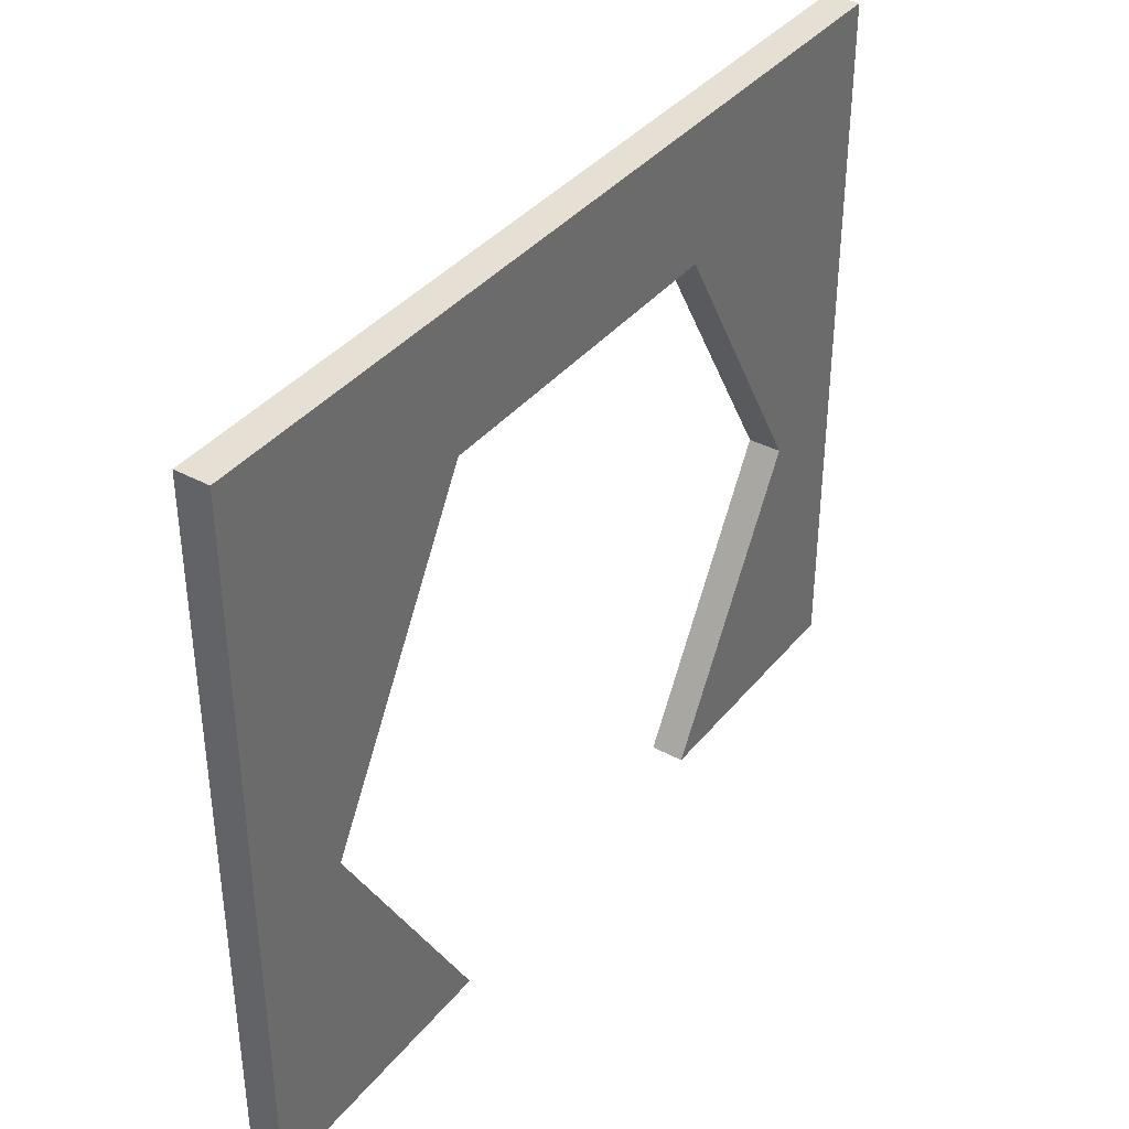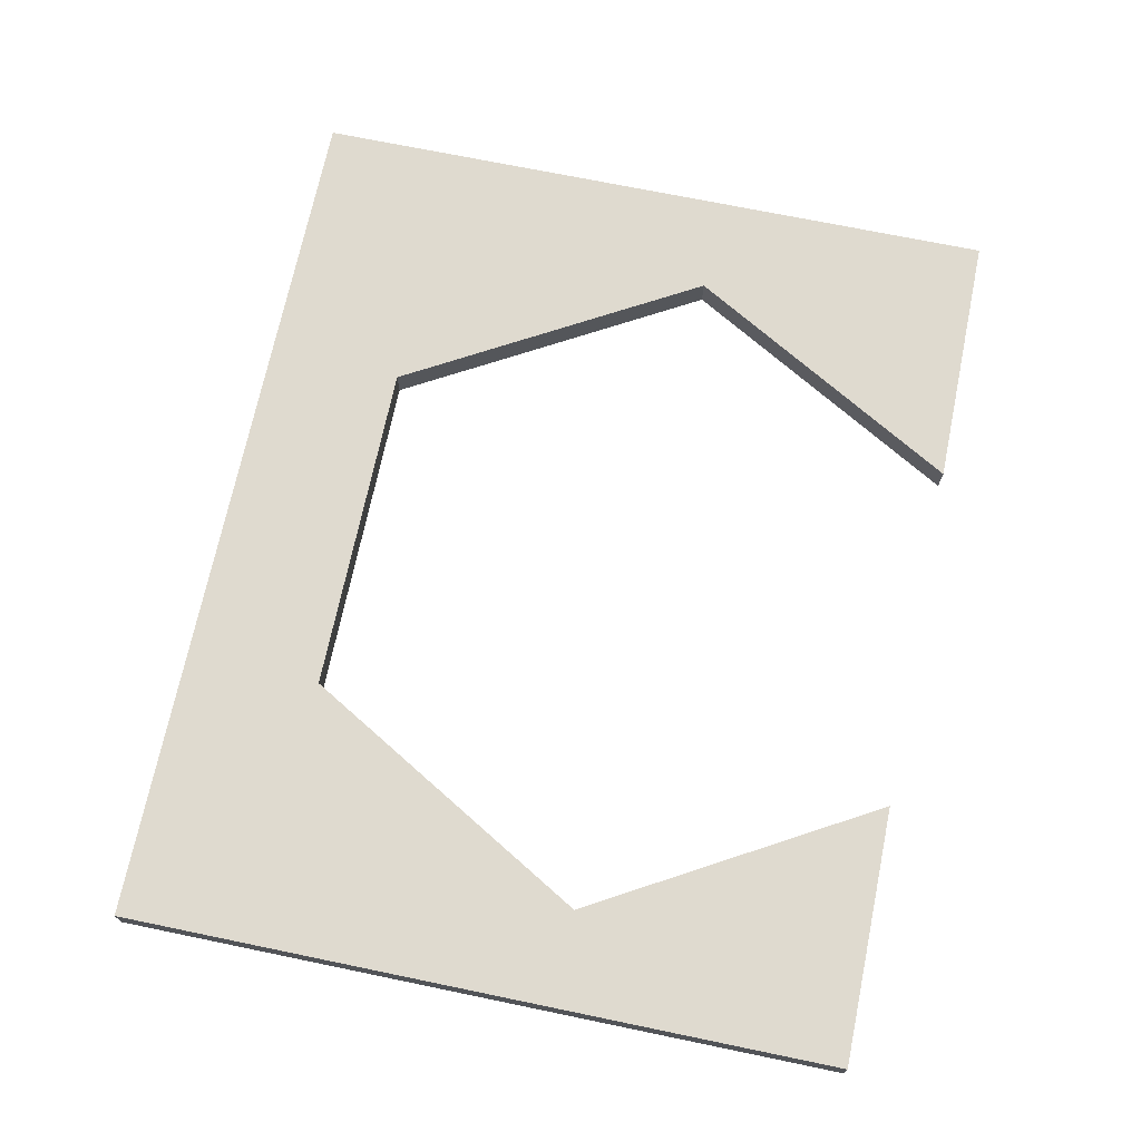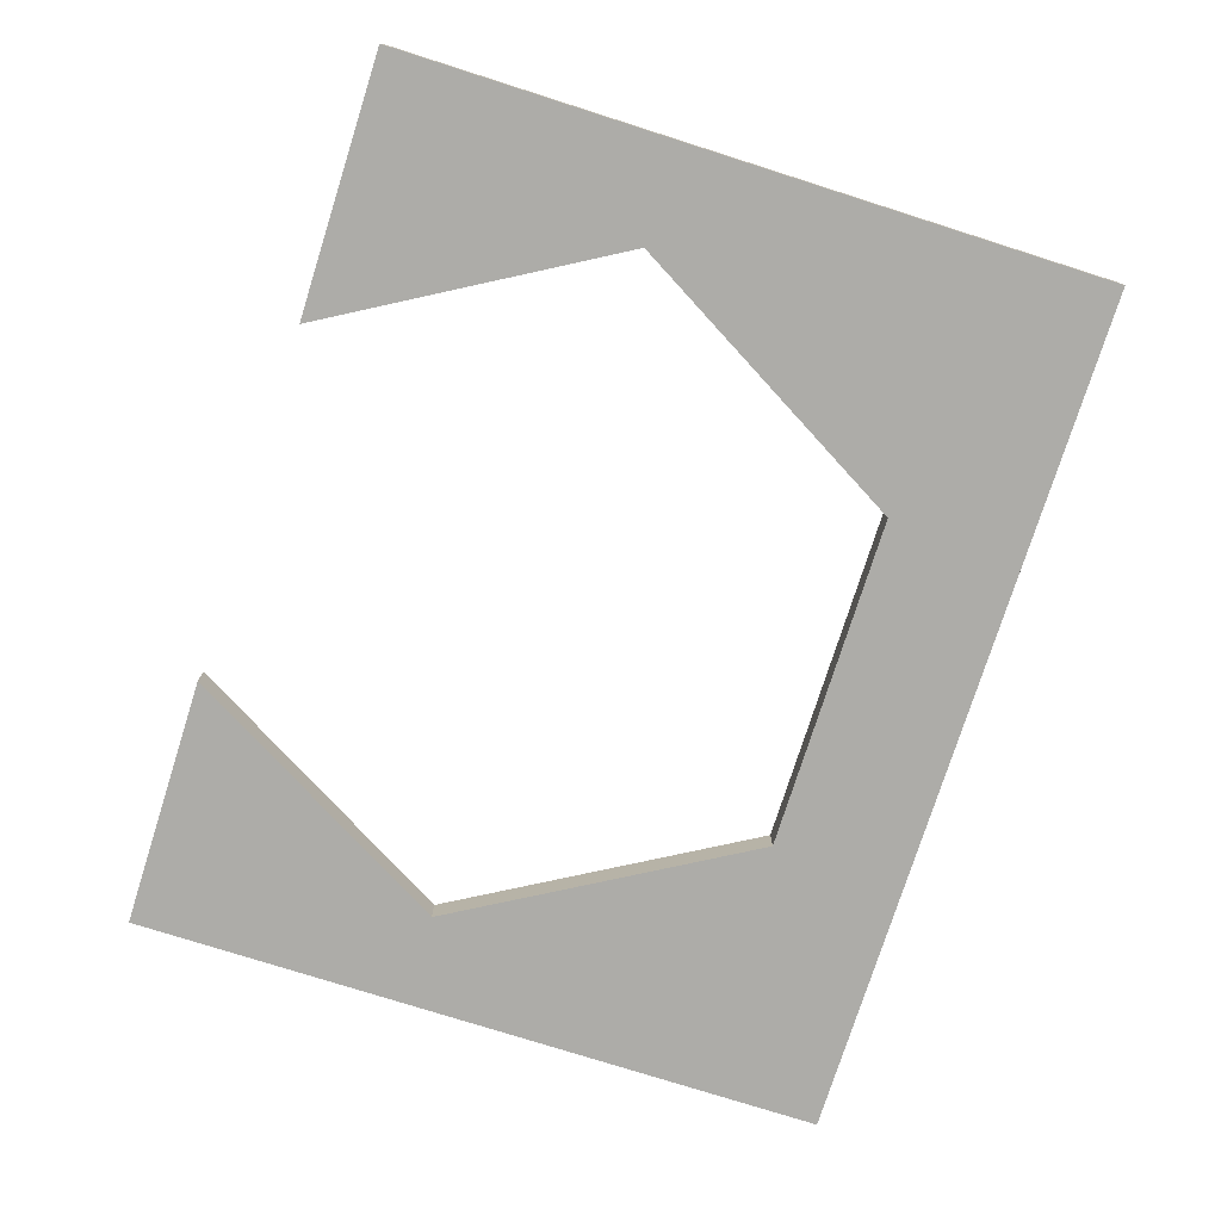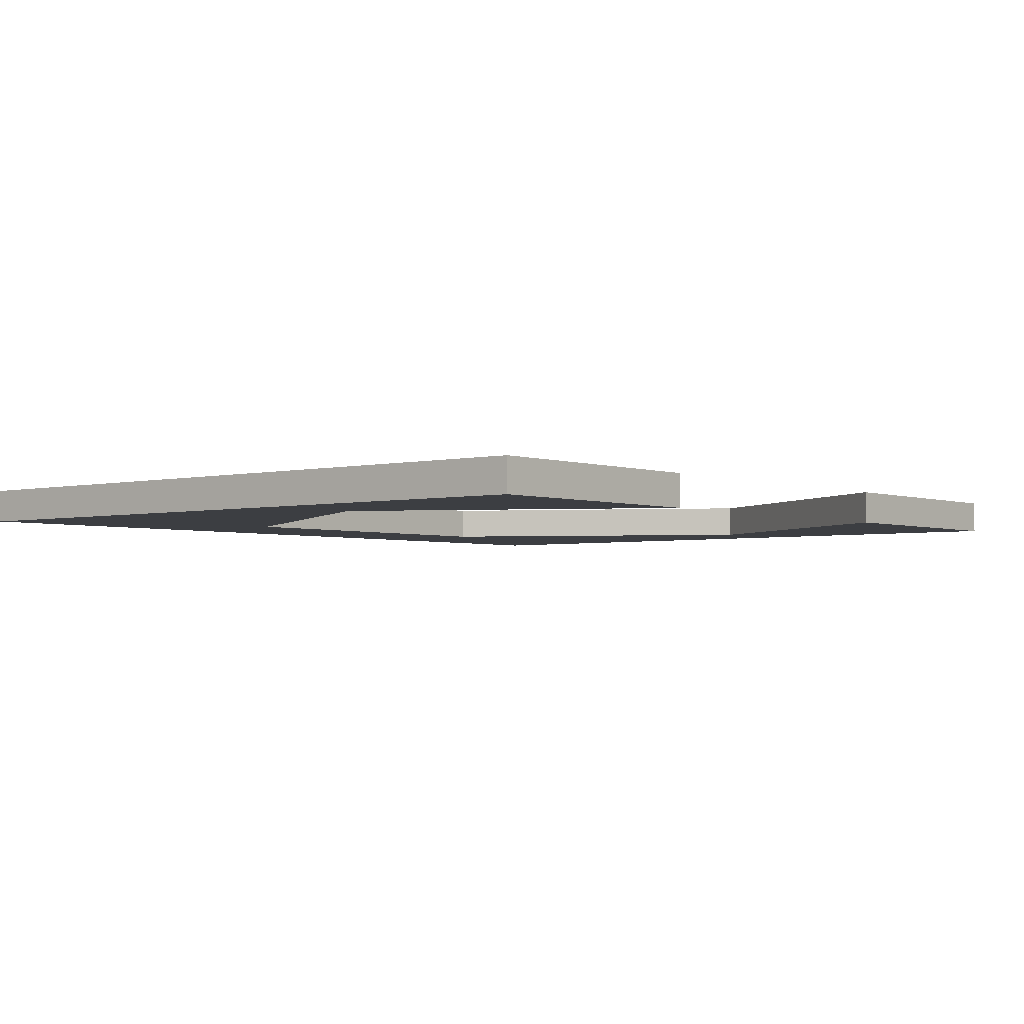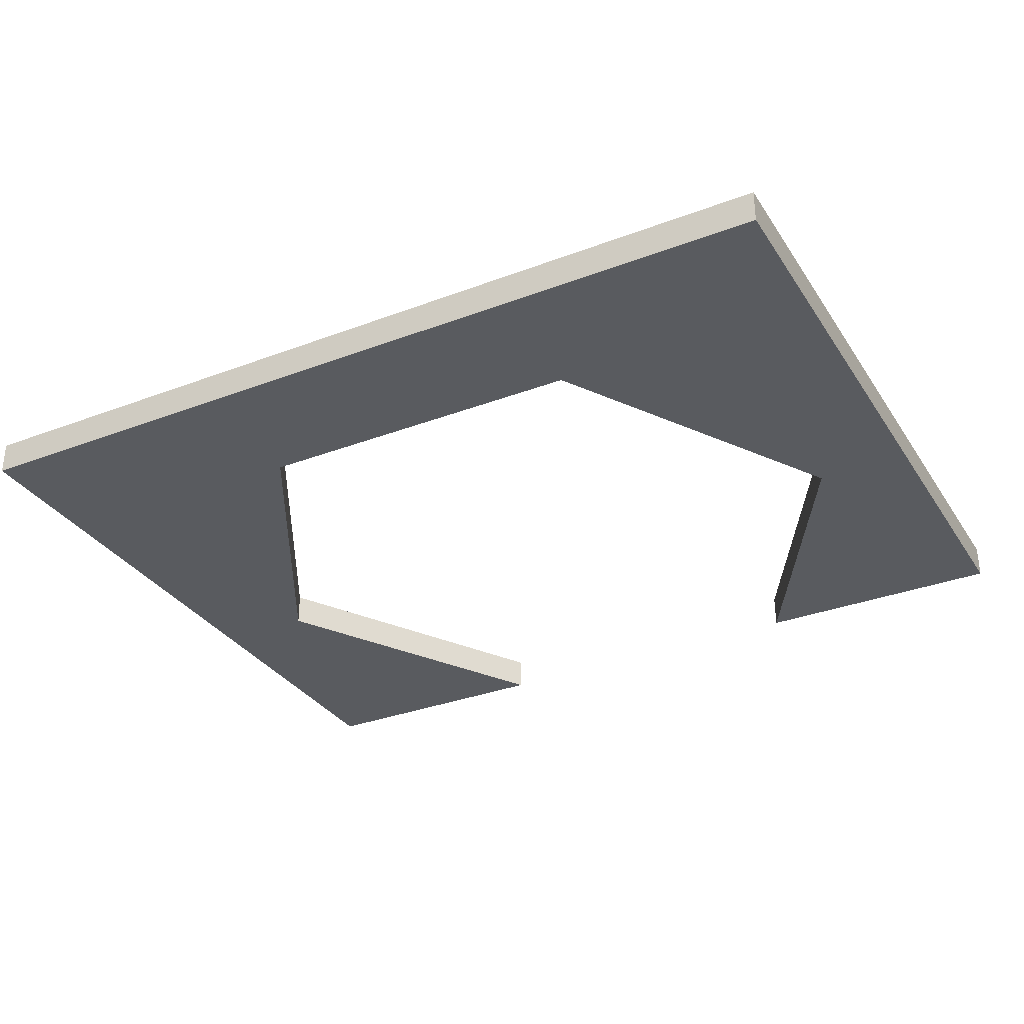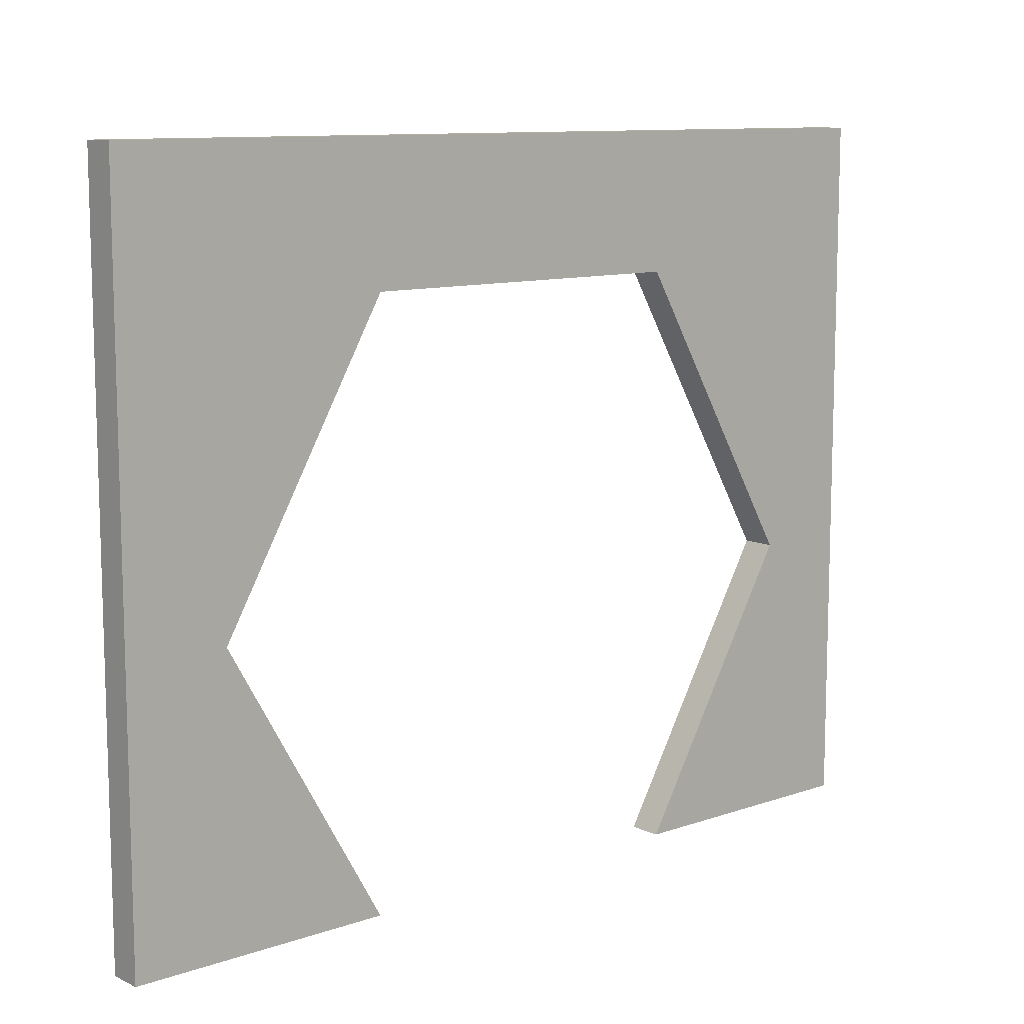
<metadata>
{"format":"obj","ext":"obj","renderer":"f3d","projection":"perspective","resolution":1024,"background":"white","views":[{"elev":38.0,"azim":124.4,"up":"+Y"},{"elev":70.6,"azim":-78.3,"up":"+Z"},{"elev":-76.6,"azim":72.4,"up":"+Z"},{"elev":-3.2,"azim":-50.5,"up":"+Z"},{"elev":-32.4,"azim":-152.1,"up":"+Z"},{"elev":10.5,"azim":139.1,"up":"+Y"}]}
</metadata>
<code>
v -0.5657 0.3667 0.0214
v -0.5657 0.9217 0.0214
v -0.5657 0.9217 -0.0214
v -0.5657 0.3667 0.0214
v -0.5657 0.9217 -0.0214
v -0.5657 0.3667 -0.0214
v -0.5657 0 -0.0214
v -0.5657 0.3667 -0.0214
v -0.4426 0.3642 -0.0214
v -0.5657 0 -0.0214
v -0.4426 0.3642 -0.0214
v -0.2326 0 -0.0214
v 0.5694 0.3637 -0.0214
v 0.5694 0.9217 -0.0214
v 0.5694 0.9217 0.0214
v 0.5694 0.3637 -0.0214
v 0.5694 0.9217 0.0214
v 0.5694 0.3637 0.0214
v 0.5694 0 0.0214
v 0.5694 0.3637 0.0214
v 0.4391 0.3639 0.0214
v 0.5694 0 0.0214
v 0.4391 0.3639 0.0214
v 0.2289 0 0.0214
v -0.5657 0 -0.0214
v -0.2326 0 -0.0214
v -0.2325 0 0.0214
v -0.5657 0 -0.0214
v -0.2325 0 0.0214
v -0.5657 0 0.0214
v 0.5694 0.9217 -0.0214
v -0.5657 0.9217 -0.0214
v -0.5657 0.9217 0.0214
v 0.5694 0.9217 -0.0214
v -0.5657 0.9217 0.0214
v 0.5694 0.9217 0.0214
v -0.4426 0.3641 0.0214
v -0.4426 0.3642 -0.0214
v -0.2326 0 -0.0214
v -0.4426 0.3641 0.0214
v -0.2326 0 -0.0214
v -0.2325 0 0.0214
v 0.4391 0.3639 0.0214
v 0.4391 0.3639 -0.0214
v 0.2188 0.7458 -0.0214
v 0.4391 0.3639 0.0214
v 0.2188 0.7458 -0.0214
v 0.2188 0.7458 0.0214
v 0.2188 0.7458 0.0214
v 0.2188 0.7458 -0.0214
v -0.2221 0.7459 -0.0214
v 0.2188 0.7458 0.0214
v -0.2221 0.7459 -0.0214
v -0.2221 0.7459 0.0214
v 0.4391 0.3639 -0.0214
v 0.4391 0.3639 0.0214
v 0.2289 0 0.0214
v 0.4391 0.3639 -0.0214
v 0.2289 0 0.0214
v 0.2289 0 -0.0214
v 0.2289 0 0.0214
v 0.2289 0 -0.0214
v 0.5694 0 -0.0214
v 0.2289 0 0.0214
v 0.5694 0 -0.0214
v 0.5694 0 0.0214
v -0.2221 0.7459 0.0214
v -0.2221 0.7459 -0.0214
v -0.4426 0.3642 -0.0214
v -0.2221 0.7459 0.0214
v -0.4426 0.3642 -0.0214
v -0.4426 0.3641 0.0214
v 0.2188 0.7458 -0.0214
v 0.5694 0.9217 -0.0214
v 0.5694 0.3637 -0.0214
v 0.2188 0.7458 -0.0214
v 0.5694 0.3637 -0.0214
v 0.4391 0.3639 -0.0214
v -0.2221 0.7459 -0.0214
v -0.5657 0.9217 -0.0214
v 0.5694 0.9217 -0.0214
v -0.2221 0.7459 -0.0214
v 0.5694 0.9217 -0.0214
v 0.2188 0.7458 -0.0214
v 0.5694 0 -0.0214
v 0.5694 0.3637 -0.0214
v 0.5694 0.3637 0.0214
v 0.5694 0 -0.0214
v 0.5694 0.3637 0.0214
v 0.5694 0 0.0214
v -0.5657 0 0.0214
v -0.5657 0.3667 0.0214
v -0.5657 0.3667 -0.0214
v -0.5657 0 0.0214
v -0.5657 0.3667 -0.0214
v -0.5657 0 -0.0214
v 0.4391 0.3639 -0.0214
v 0.5694 0.3637 -0.0214
v 0.5694 0 -0.0214
v 0.4391 0.3639 -0.0214
v 0.5694 0 -0.0214
v 0.2289 0 -0.0214
v 0.4391 0.3639 0.0214
v 0.5694 0.3637 0.0214
v 0.5694 0.9217 0.0214
v 0.4391 0.3639 0.0214
v 0.5694 0.9217 0.0214
v 0.2188 0.7458 0.0214
v -0.4426 0.3641 0.0214
v -0.5657 0.3667 0.0214
v -0.5657 0 0.0214
v -0.4426 0.3641 0.0214
v -0.5657 0 0.0214
v -0.2325 0 0.0214
v -0.4426 0.3642 -0.0214
v -0.5657 0.3667 -0.0214
v -0.5657 0.9217 -0.0214
v -0.4426 0.3642 -0.0214
v -0.5657 0.9217 -0.0214
v -0.2221 0.7459 -0.0214
v -0.2221 0.7459 0.0214
v -0.5657 0.9217 0.0214
v -0.5657 0.3667 0.0214
v -0.2221 0.7459 0.0214
v -0.5657 0.3667 0.0214
v -0.4426 0.3641 0.0214
v 0.2188 0.7458 0.0214
v 0.5694 0.9217 0.0214
v -0.5657 0.9217 0.0214
v 0.2188 0.7458 0.0214
v -0.5657 0.9217 0.0214
v -0.2221 0.7459 0.0214
g mesh_0
f 1 2 3
f 4 5 6
f 7 8 9
f 10 11 12
f 13 14 15
f 16 17 18
f 19 20 21
f 22 23 24
f 25 26 27
f 28 29 30
f 31 32 33
f 34 35 36
f 37 38 39
f 40 41 42
f 43 44 45
f 46 47 48
f 49 50 51
f 52 53 54
f 55 56 57
f 58 59 60
f 61 62 63
f 64 65 66
f 67 68 69
f 70 71 72
f 73 74 75
f 76 77 78
f 79 80 81
f 82 83 84
f 85 86 87
f 88 89 90
f 91 92 93
f 94 95 96
f 97 98 99
f 100 101 102
f 103 104 105
f 106 107 108
f 109 110 111
f 112 113 114
f 115 116 117
f 118 119 120
f 121 122 123
f 124 125 126
f 127 128 129
f 130 131 132

</code>
